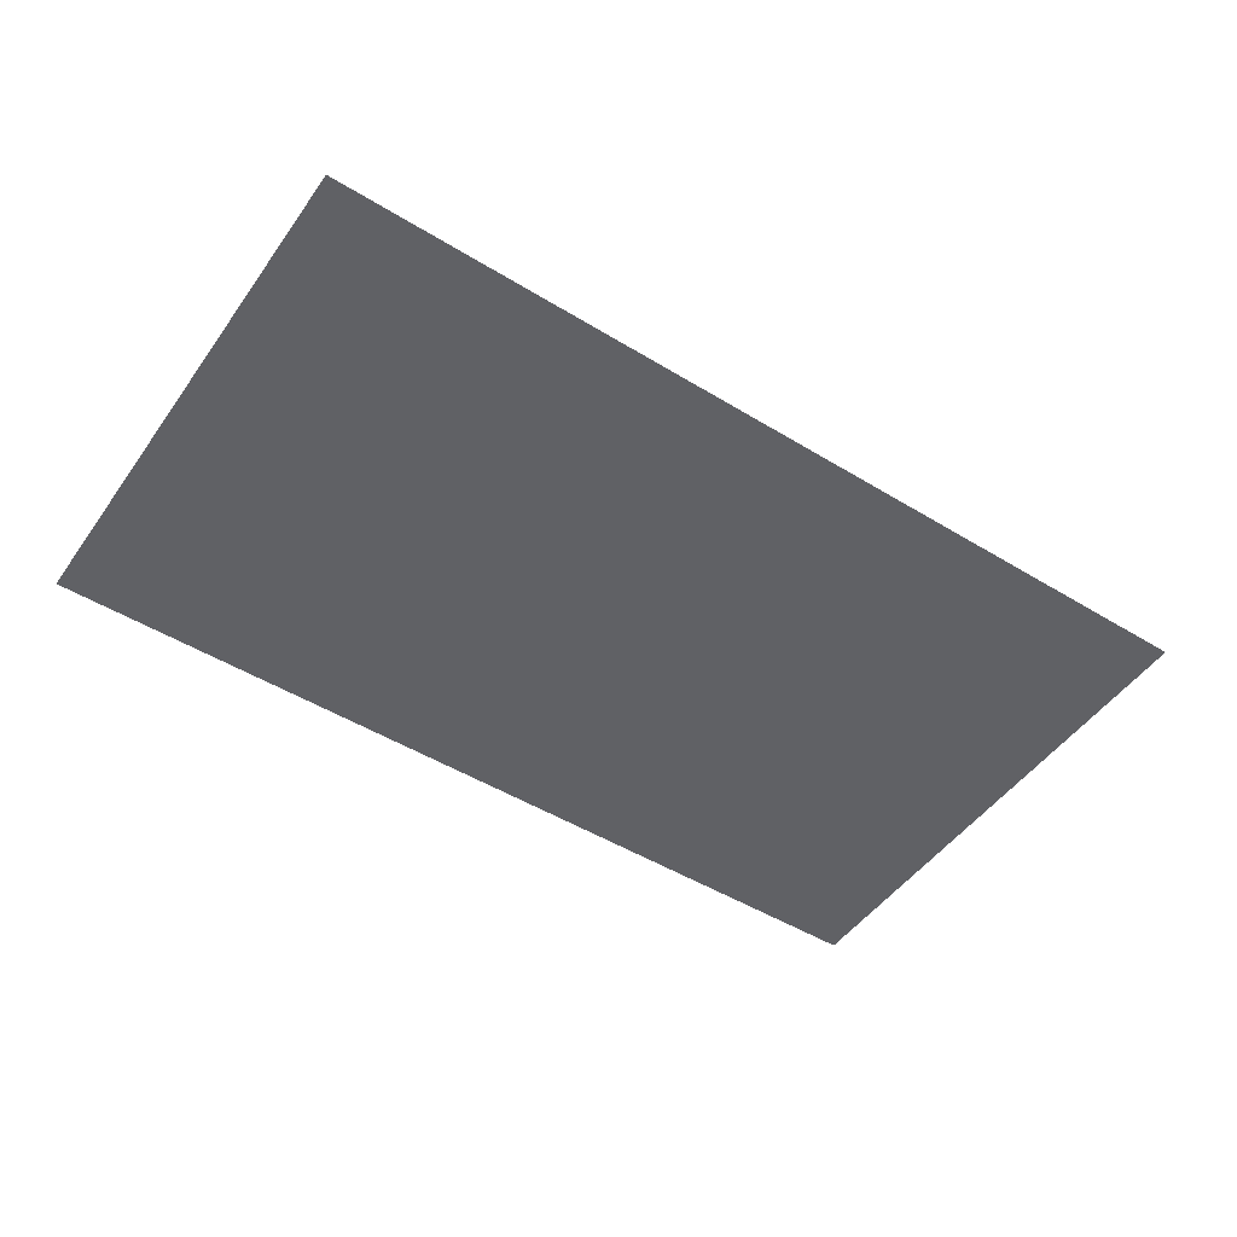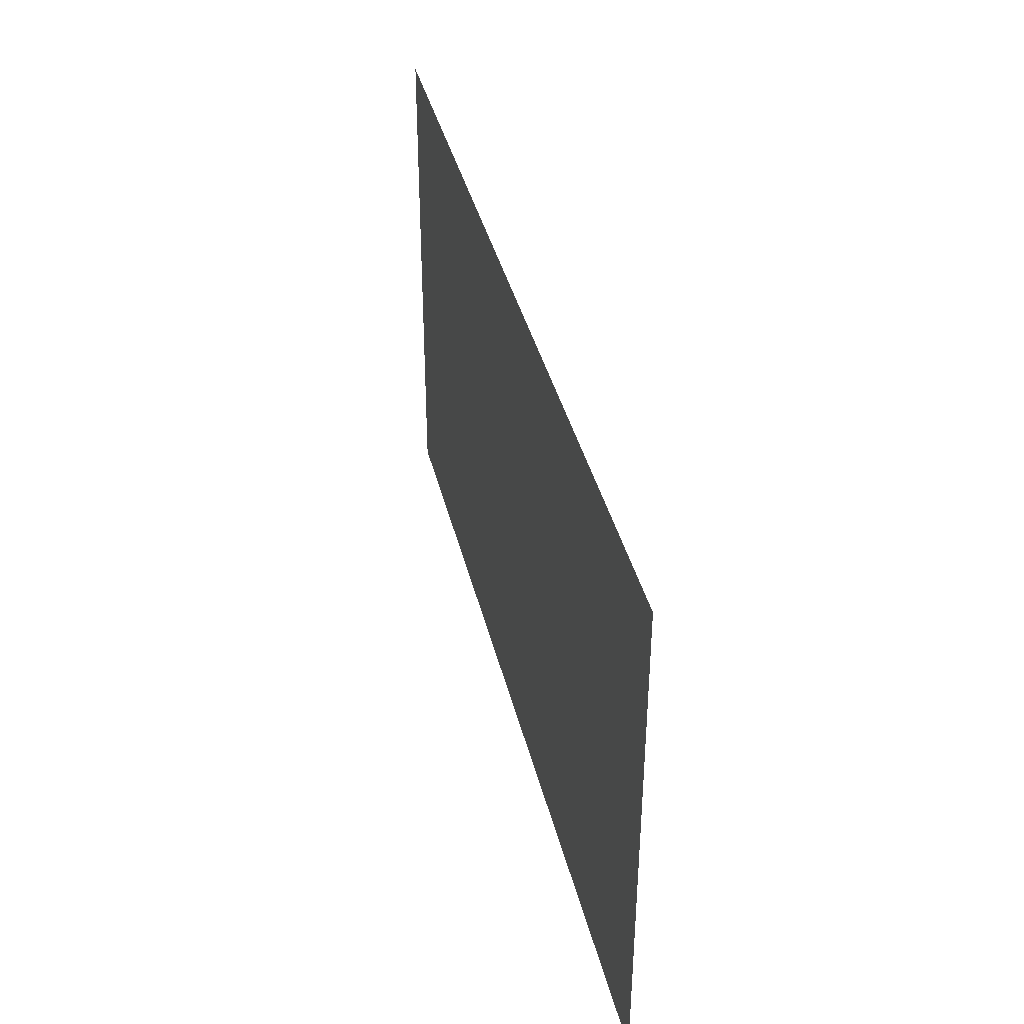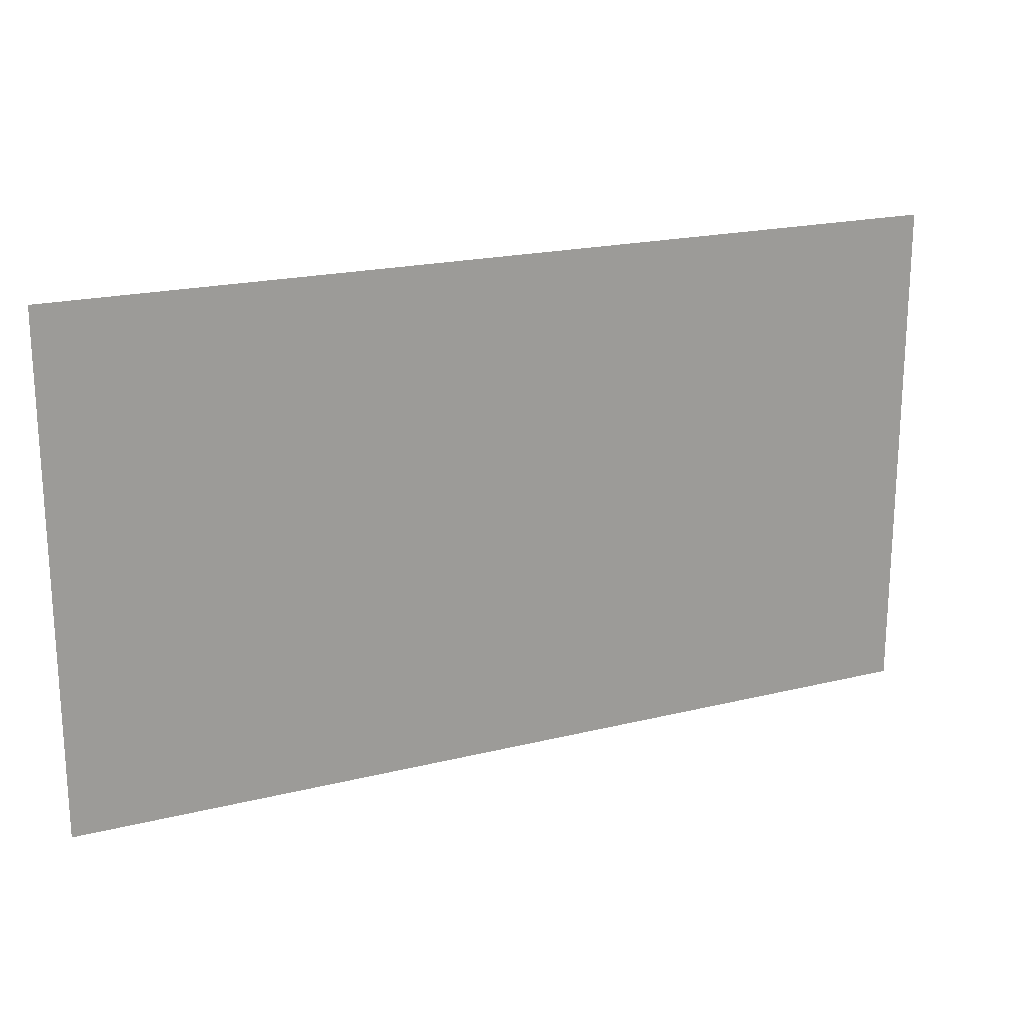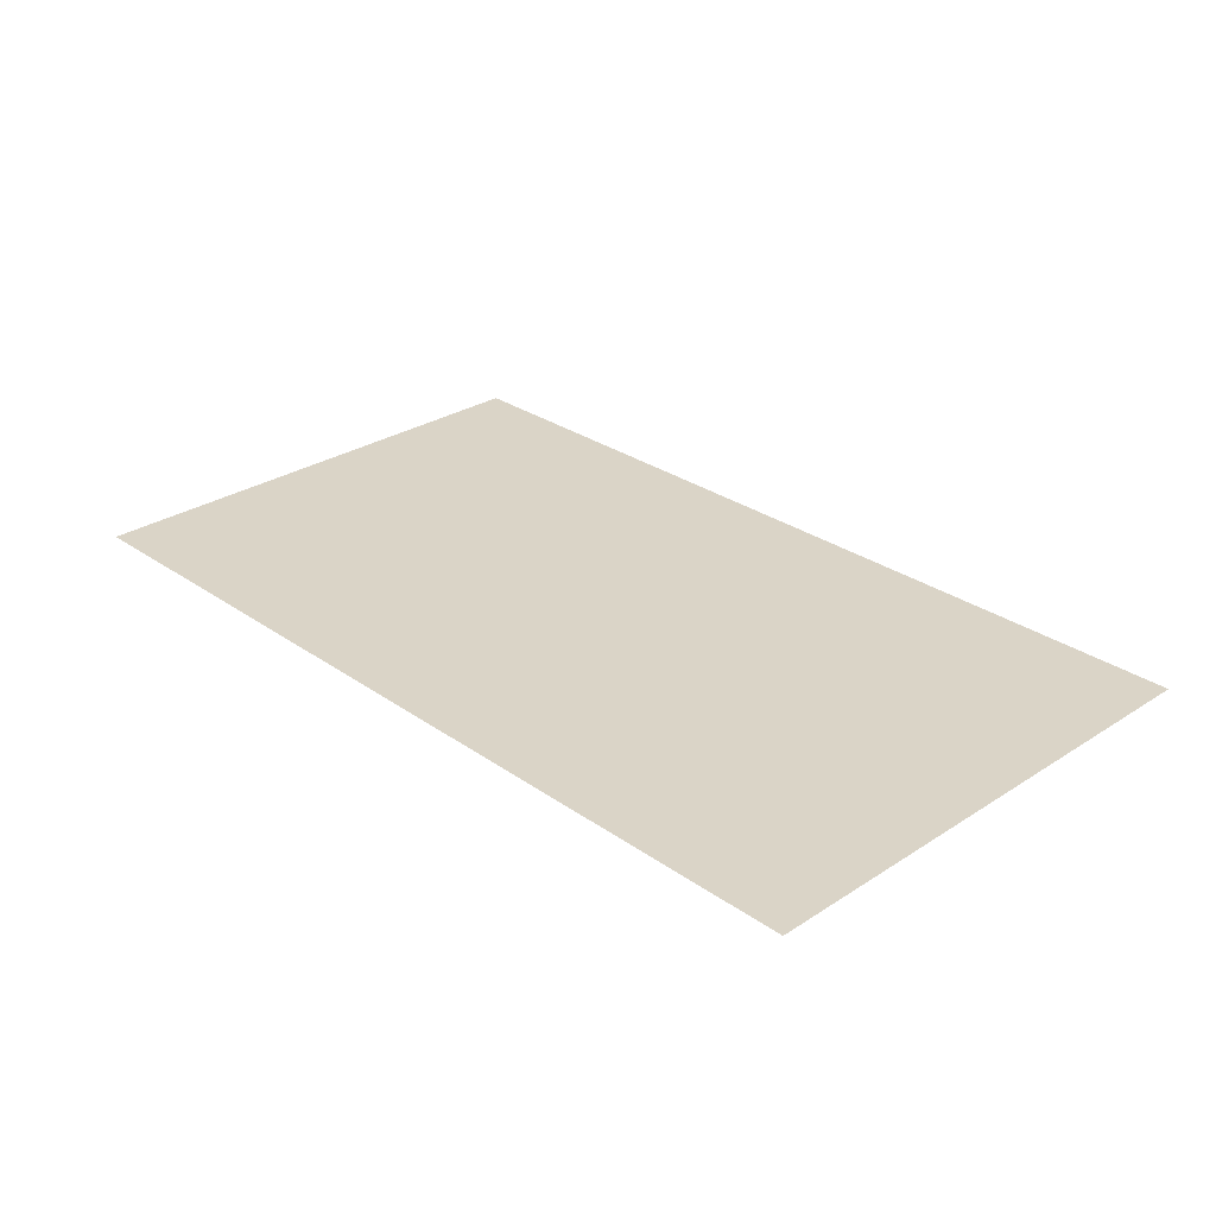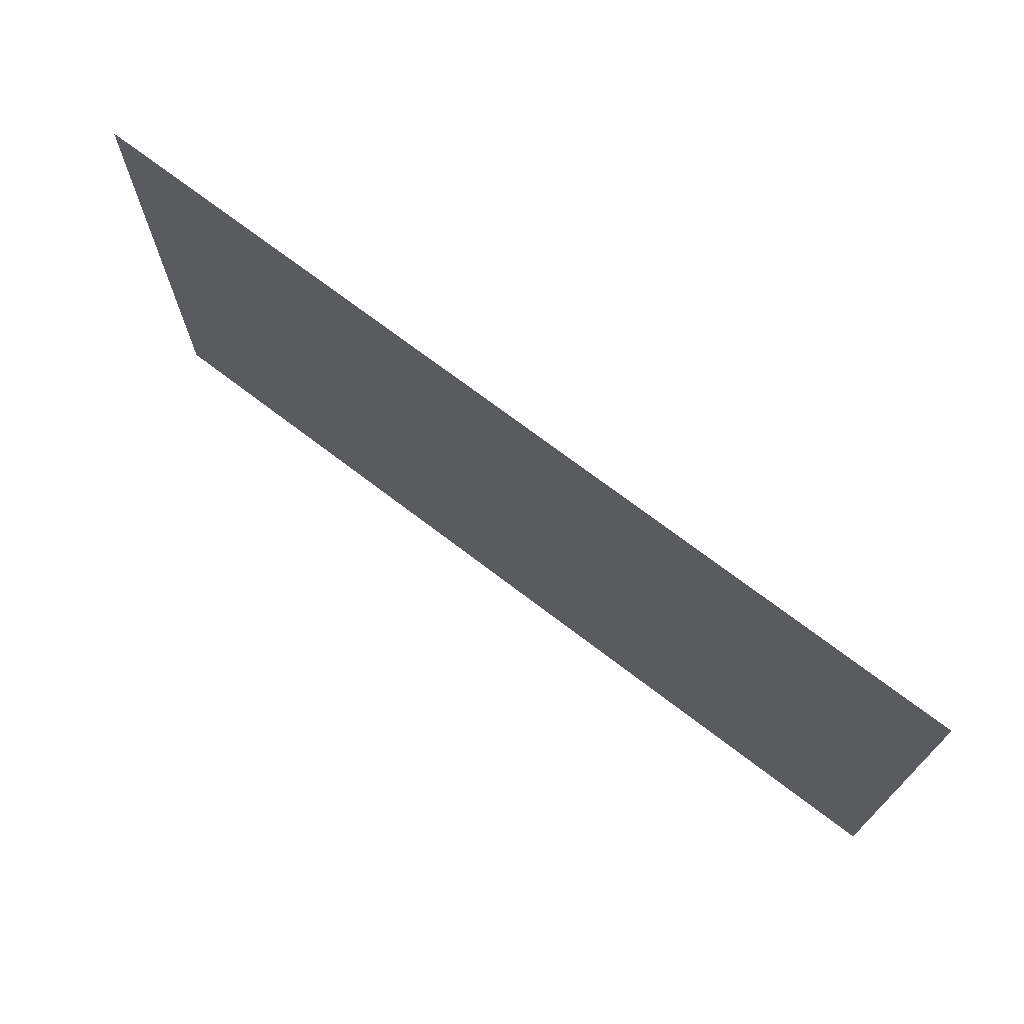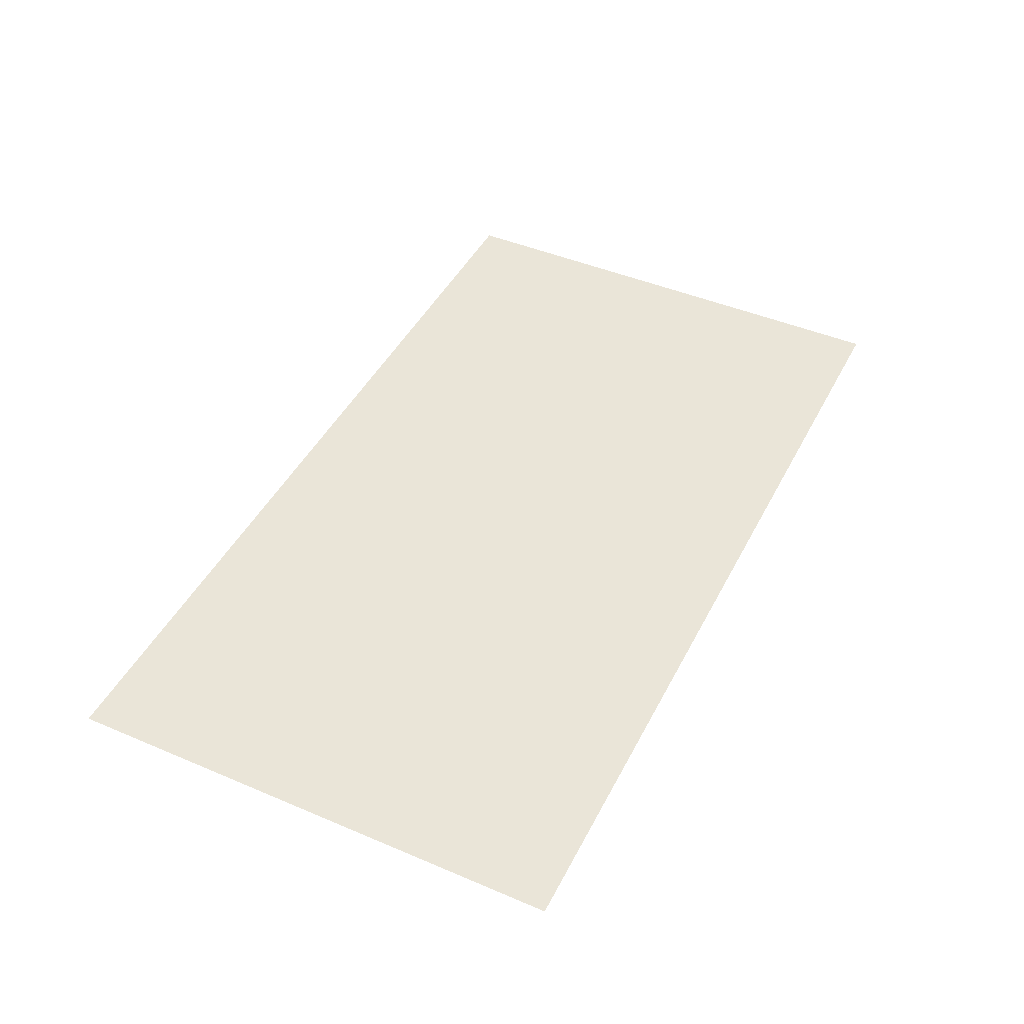
<metadata>
{"format":"obj","ext":"obj","renderer":"f3d","projection":"perspective","resolution":1024,"background":"white","views":[{"elev":-49.1,"azim":145.9,"up":"+Y"},{"elev":38.4,"azim":76.8,"up":"+Z"},{"elev":19.9,"azim":155.4,"up":"+Z"},{"elev":28.9,"azim":46.1,"up":"+Y"},{"elev":71.4,"azim":37.4,"up":"+Z"},{"elev":45.3,"azim":-63.9,"up":"+Y"}]}
</metadata>
<code>
o Cube
v 55 0 -31.03
v 55 0 31.03
v 55 0 -31.03
v 55 0 31.03
v -55 0 31.03
v -55 0 -31.03
f 3 6 5 4
f 1 3 4 2

</code>
